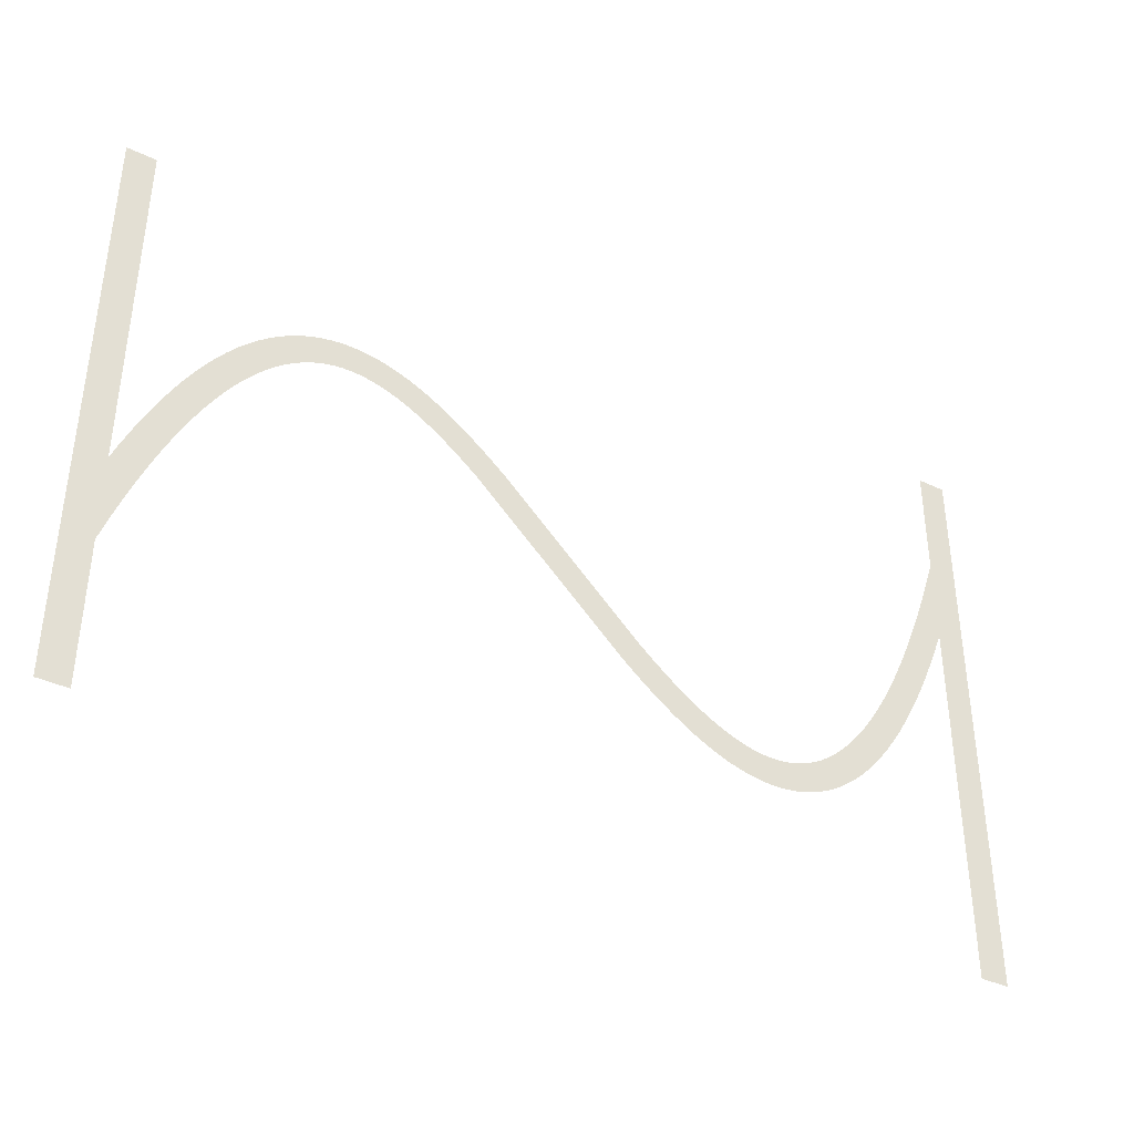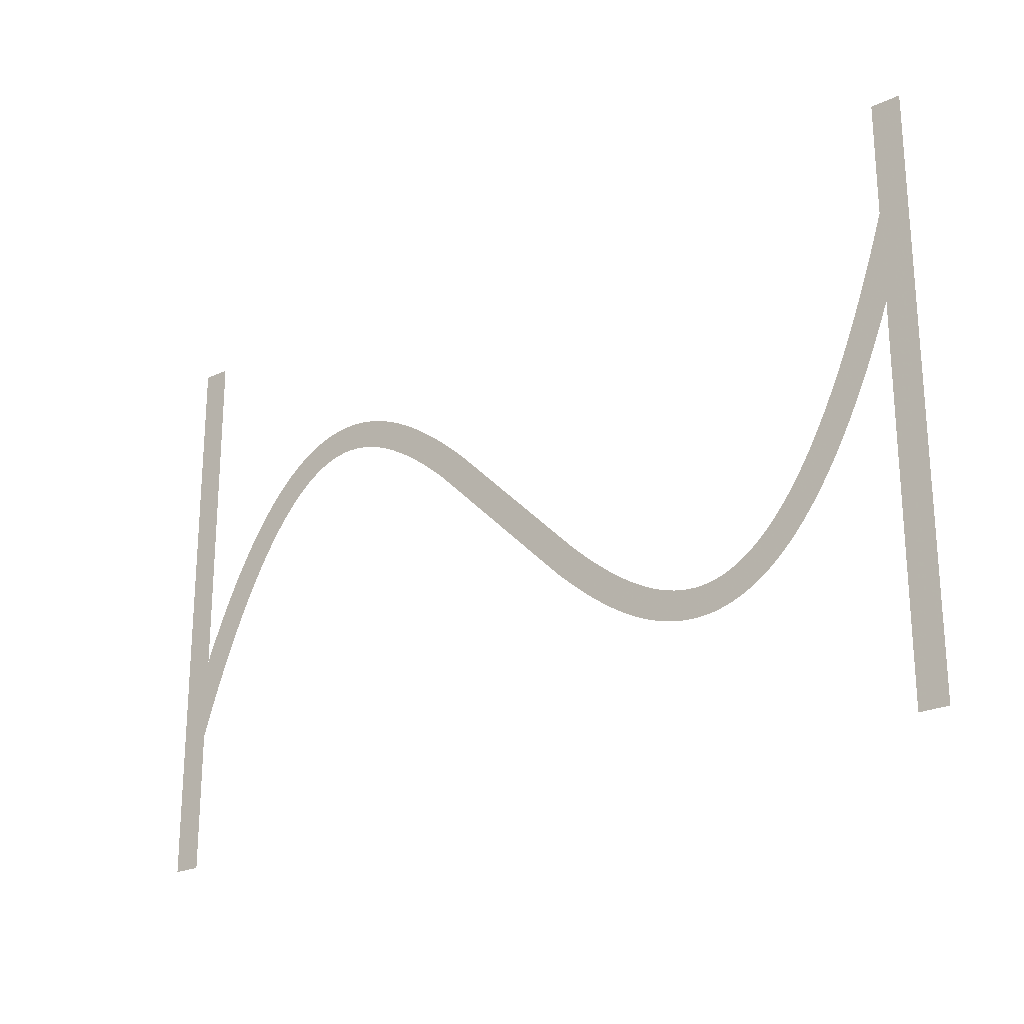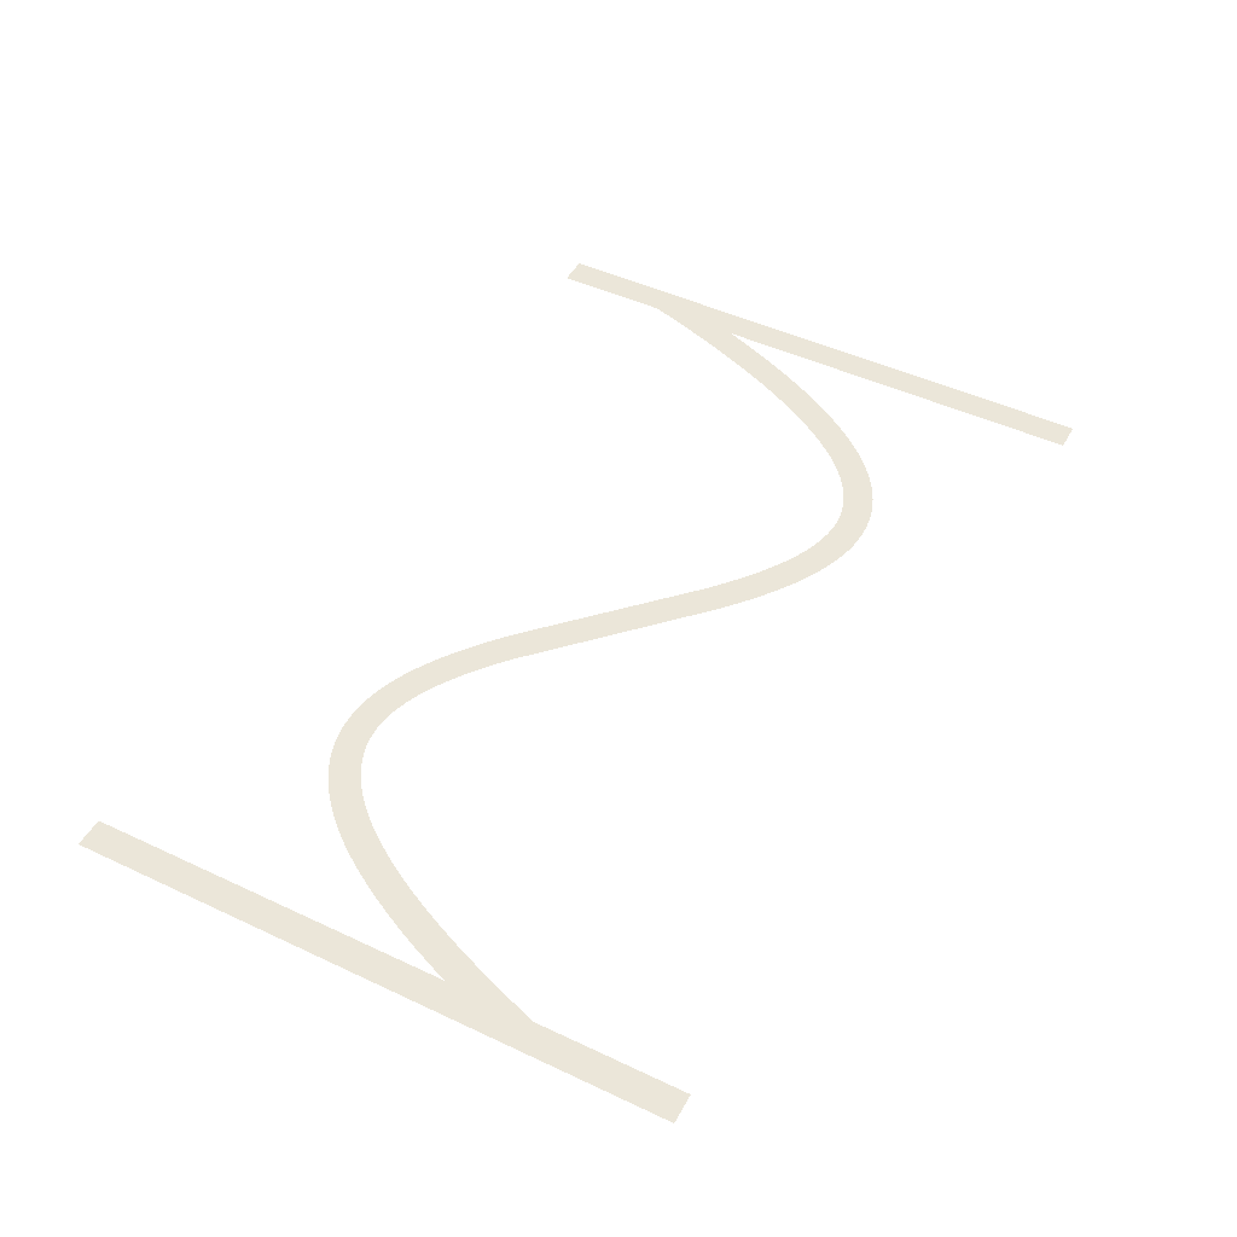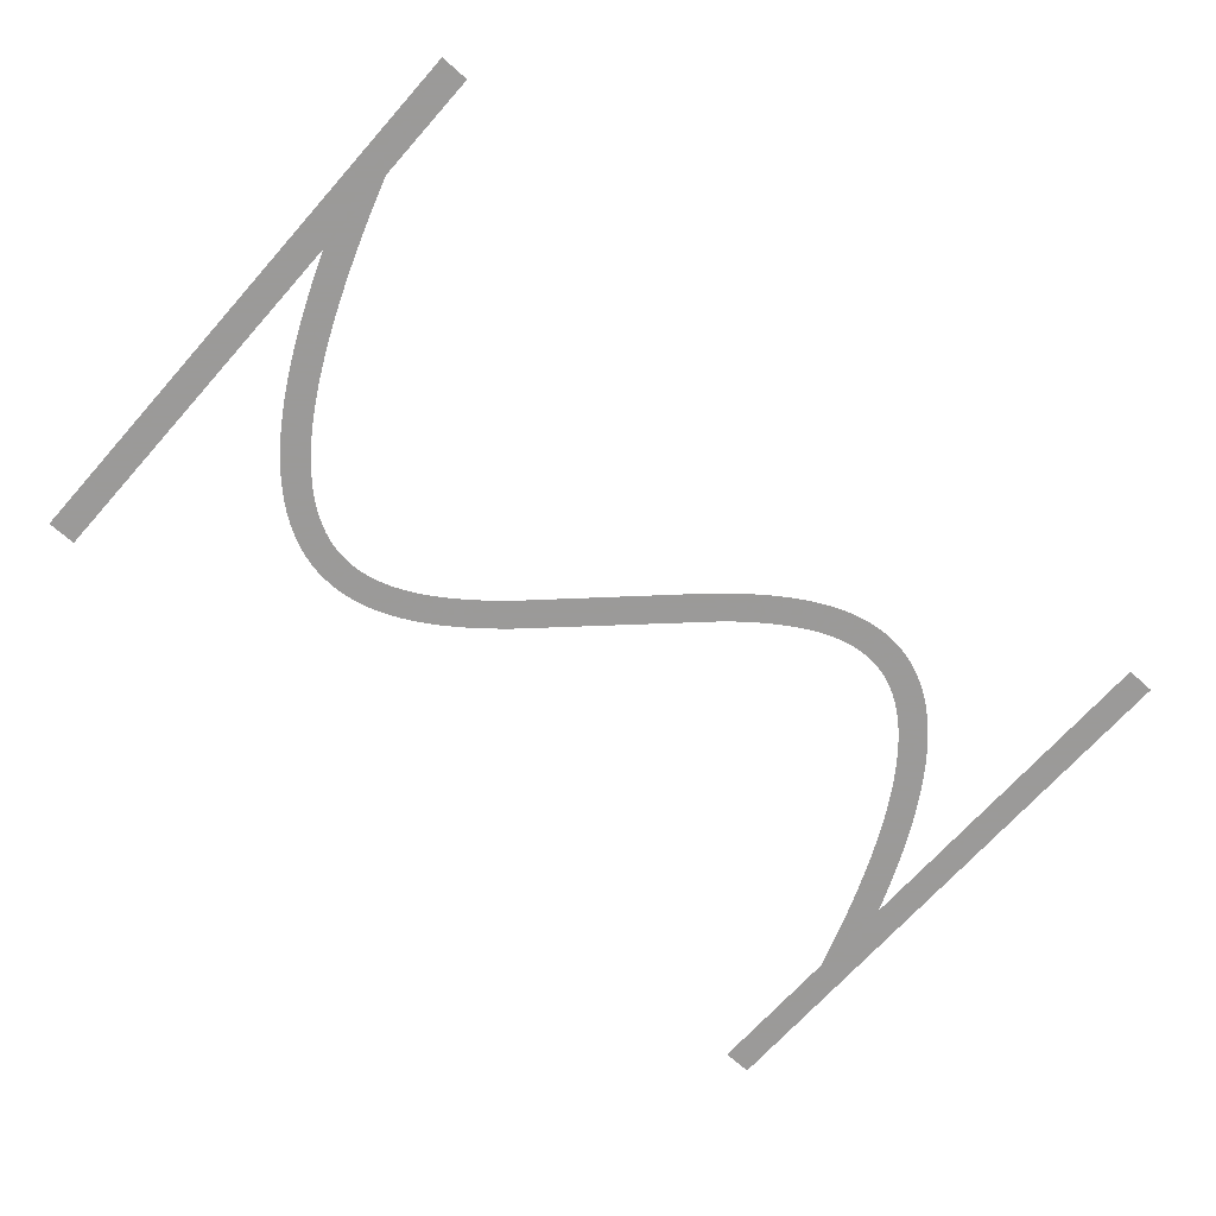
<metadata>
{"format":"obj","ext":"obj","renderer":"f3d","projection":"perspective","resolution":1024,"background":"white","views":[{"elev":-38.8,"azim":-30.8,"up":"+Y"},{"elev":-22.9,"azim":39.2,"up":"+Y"},{"elev":47.5,"azim":-62.1,"up":"+Z"},{"elev":-69.5,"azim":138.3,"up":"+Z"}]}
</metadata>
<code>
v 1.47 -3.179 -13.6
v 2.095 -1.734 -13.6
v 2.695 -0.4331 -13.6
v 3.324 0.8395 -13.6
v 3.924 1.974 -13.6
v 4.524 3.027 -13.6
v 4.556 3.081 -13.6
v 5.156 4.056 -13.6
v 5.791 5.006 -13.6
v 6.391 5.829 -13.6
v 6.429 5.878 -13.6
v 7.029 6.628 -13.6
v 7.671 7.355 -13.6
v 8.315 8.009 -13.6
v 8.963 8.593 -13.6
v 9.612 9.109 -13.6
v 10.26 9.559 -13.6
v 10.92 9.943 -13.6
v 10.97 9.972 -13.6
v 11.57 10.26 -13.6
v 11.63 10.29 -13.6
v 12.23 10.53 -13.6
v 12.29 10.55 -13.6
v 12.95 10.74 -13.6
v 13.61 10.88 -13.6
v 13.67 10.89 -13.6
v 14.27 10.97 -13.6
v 14.34 10.97 -13.6
v 15 11 -13.6
v 15.66 10.97 -13.6
v 15.73 10.97 -13.6
v 16.33 10.9 -13.6
v 16.39 10.89 -13.6
v 16.99 10.77 -13.6
v 17.05 10.76 -13.6
v 17.65 10.61 -13.6
v 17.71 10.59 -13.6
v 18.31 10.39 -13.6
v 18.37 10.37 -13.6
v 18.97 10.13 -13.6
v 19.03 10.11 -13.6
v 19.63 9.839 -13.6
v 20.28 9.504 -13.6
v 20.88 9.166 -13.6
v 20.94 9.134 -13.6
v 21.54 8.764 -13.6
v 22.19 8.331 -13.6
v 22.79 7.906 -13.6
v 23.39 7.456 -13.6
v 24.04 6.945 -13.6
v 24.64 6.45 -13.6
v 25.24 5.937 -13.6
v 25.88 5.365 -13.6
v 35.48 -3.907 -13.6
v 36.04 -4.4 -13.6
v 36.64 -4.91 -13.6
v 37.24 -5.404 -13.6
v 37.8 -5.85 -13.6
v 38.39 -6.288 -13.6
v 38.97 -6.7 -13.6
v 39.54 -7.076 -13.6
v 40.11 -7.427 -13.6
v 40.68 -7.752 -13.6
v 41.23 -8.029 -13.6
v 41.79 -8.283 -13.6
v 42.34 -8.498 -13.6
v 42.88 -8.677 -13.6
v 43.42 -8.816 -13.6
v 43.95 -8.918 -13.6
v 44.48 -8.979 -13.6
v 45 -8.999 -13.6
v 45.52 -8.979 -13.6
v 46.04 -8.914 -13.6
v 46.55 -8.805 -13.6
v 47.07 -8.651 -13.6
v 47.6 -8.443 -13.6
v 48.13 -8.184 -13.6
v 48.66 -7.872 -13.6
v 49.2 -7.498 -13.6
v 49.75 -7.06 -13.6
v 50.31 -6.557 -13.6
v 50.87 -5.986 -13.6
v 51.43 -5.353 -13.6
v 52 -4.636 -13.6
v 52.58 -3.84 -13.6
v 53.16 -2.984 -13.6
v 53.74 -2.035 -13.6
v 54.32 -1.01 -13.6
v 54.91 0.09866 -13.6
v 55.5 1.285 -13.6
v 56.09 2.585 -13.6
v 56.67 3.916 -13.6
v 57.27 5.391 -13.6
v 57.87 6.958 -13.6
v 58.45 8.562 -13.6
v 59.05 10.31 -13.6
v 59.65 12.16 -13.6
v 59.67 12.21 -13.6
v 59.67 20 -13.6
v 61.67 20 -13.6
v 61.67 -20 -13.6
v 59.67 -20 -13.6
v 59.67 6.057 -13.6
v 59.13 4.655 -13.6
v 58.53 3.179 -13.6
v 57.9 1.734 -13.6
v 57.3 0.4331 -13.6
v 56.68 -0.8395 -13.6
v 56.08 -1.974 -13.6
v 55.48 -3.027 -13.6
v 55.44 -3.081 -13.6
v 54.84 -4.056 -13.6
v 54.21 -5.006 -13.6
v 53.61 -5.829 -13.6
v 53.57 -5.878 -13.6
v 52.97 -6.628 -13.6
v 52.33 -7.355 -13.6
v 51.68 -8.009 -13.6
v 51.04 -8.593 -13.6
v 50.39 -9.109 -13.6
v 49.74 -9.559 -13.6
v 49.08 -9.943 -13.6
v 49.03 -9.972 -13.6
v 48.43 -10.26 -13.6
v 48.37 -10.29 -13.6
v 47.77 -10.53 -13.6
v 47.71 -10.55 -13.6
v 47.05 -10.74 -13.6
v 46.39 -10.88 -13.6
v 46.33 -10.89 -13.6
v 45.73 -10.97 -13.6
v 45.66 -10.97 -13.6
v 45 -11 -13.6
v 44.34 -10.97 -13.6
v 44.27 -10.97 -13.6
v 43.67 -10.9 -13.6
v 43.61 -10.89 -13.6
v 43.01 -10.77 -13.6
v 42.95 -10.76 -13.6
v 42.35 -10.61 -13.6
v 42.29 -10.59 -13.6
v 41.69 -10.39 -13.6
v 41.63 -10.37 -13.6
v 41.03 -10.13 -13.6
v 40.97 -10.11 -13.6
v 40.37 -9.839 -13.6
v 39.72 -9.504 -13.6
v 39.12 -9.166 -13.6
v 39.06 -9.134 -13.6
v 38.46 -8.764 -13.6
v 37.81 -8.331 -13.6
v 37.21 -7.906 -13.6
v 36.61 -7.456 -13.6
v 35.96 -6.945 -13.6
v 35.36 -6.451 -13.6
v 34.76 -5.937 -13.6
v 34.12 -5.365 -13.6
v 23.96 4.4 -13.6
v 23.36 4.909 -13.6
v 22.76 5.404 -13.6
v 22.2 5.85 -13.6
v 21.61 6.288 -13.6
v 21.03 6.7 -13.6
v 20.46 7.076 -13.6
v 19.89 7.427 -13.6
v 19.32 7.752 -13.6
v 18.77 8.029 -13.6
v 18.21 8.283 -13.6
v 17.66 8.498 -13.6
v 17.12 8.677 -13.6
v 16.58 8.816 -13.6
v 16.05 8.918 -13.6
v 15.52 8.979 -13.6
v 15 8.999 -13.6
v 14.48 8.979 -13.6
v 13.96 8.914 -13.6
v 13.45 8.805 -13.6
v 12.93 8.651 -13.6
v 12.4 8.443 -13.6
v 11.87 8.184 -13.6
v 11.34 7.872 -13.6
v 10.8 7.498 -13.6
v 10.25 7.06 -13.6
v 9.691 6.557 -13.6
v 9.129 5.986 -13.6
v 8.57 5.353 -13.6
v 7.997 4.636 -13.6
v 7.416 3.84 -13.6
v 6.844 2.984 -13.6
v 6.26 2.035 -13.6
v 5.676 1.01 -13.6
v 5.09 -0.09868 -13.6
v 4.505 -1.285 -13.6
v 3.905 -2.585 -13.6
v 3.33 -3.915 -13.6
v 2.73 -5.391 -13.6
v 2.13 -6.958 -13.6
v 1.549 -8.562 -13.6
v 1 -10.17 -13.6
v 1 -20 -13.6
v -1 -20 -13.6
v -1 20 -13.6
v 1 20 -13.6
v 1 -4.336 -13.6
f 170 169 38
f 27 26 176
f 177 25 24
f 32 31 172
f 172 31 173
f 34 33 171
f 173 30 174
f 170 38 37
f 36 171 170
f 34 171 35
f 175 174 28
f 39 168 40
f 40 168 41
f 42 41 167
f 43 42 167
f 176 25 177
f 167 166 43
f 43 166 44
f 177 24 23
f 45 44 165
f 164 45 165
f 45 164 46
f 46 164 163
f 47 46 163
f 19 179 20
f 163 162 47
f 19 180 179
f 48 47 162
f 49 48 162
f 162 161 49
f 16 182 181
f 50 49 161
f 16 15 182
f 161 160 50
f 183 15 14
f 159 50 160
f 13 184 14
f 50 159 51
f 13 185 184
f 52 51 159
f 159 158 52
f 187 186 11
f 53 52 158
f 10 187 11
f 187 9 188
f 189 188 8
f 7 6 190
f 56 156 155
f 60 59 151
f 61 150 149
f 62 148 63
f 147 146 64
f 145 144 65
f 143 142 66
f 141 140 67
f 67 140 68
f 68 139 138
f 69 137 136
f 70 135 134
f 71 133 132
f 72 131 73
f 73 130 129
f 74 129 128
f 75 127 126
f 71 134 133
f 125 76 126
f 125 124 76
f 76 123 77
f 77 122 78
f 78 121 120
f 79 78 120
f 80 79 119
f 81 80 118
f 82 117 83
f 83 116 115
f 84 115 114
f 85 113 112
f 86 112 111
f 87 111 110
f 107 90 89
f 106 90 107
f 105 92 91
f 105 93 92
f 105 104 93
f 93 104 103
f 94 93 103
f 95 94 103
f 96 95 103
f 97 103 98
f 97 96 103
f 99 98 100
f 100 103 101
f 70 69 135
f 195 204 196
f 98 103 100
f 105 91 106
f 91 90 106
f 107 89 108
f 108 88 109
f 88 87 110
f 101 103 102
f 108 89 88
f 109 88 110
f 87 86 111
f 86 85 112
f 85 84 113
f 113 84 114
f 84 83 115
f 83 117 116
f 82 81 117
f 117 81 118
f 118 80 119
f 119 79 120
f 78 122 121
f 77 123 122
f 76 124 123
f 126 76 75
f 127 75 74
f 128 127 74
f 129 74 73
f 130 73 131
f 131 72 132
f 132 72 71
f 71 70 134
f 69 136 135
f 68 137 69
f 68 138 137
f 140 139 68
f 141 67 142
f 142 67 66
f 143 66 65
f 144 143 65
f 145 65 64
f 146 145 64
f 147 64 63
f 148 147 63
f 149 148 62
f 61 149 62
f 60 150 61
f 60 151 150
f 59 152 151
f 59 153 152
f 59 58 153
f 153 58 154
f 154 58 57
f 56 154 57
f 56 155 154
f 55 156 56
f 55 157 156
f 3 192 4
f 55 54 157
f 157 54 53
f 4 191 5
f 158 157 53
f 165 44 166
f 167 41 168
f 8 188 9
f 168 39 169
f 169 39 38
f 170 37 36
f 36 35 171
f 171 33 172
f 172 33 32
f 173 31 30
f 174 30 29
f 28 174 29
f 27 176 175
f 27 175 28
f 26 25 176
f 178 177 23
f 22 178 23
f 22 21 179
f 22 179 178
f 179 21 20
f 19 18 180
f 181 18 17
f 180 18 181
f 16 181 17
f 182 15 183
f 184 183 14
f 13 186 185
f 186 12 11
f 13 12 186
f 10 9 187
f 189 8 7
f 190 189 7
f 191 190 6
f 5 191 6
f 4 192 191
f 3 193 192
f 3 2 193
f 193 2 194
f 194 2 1
f 195 194 1
f 204 195 1
f 196 204 197
f 197 204 198
f 198 204 199
f 199 204 201
f 200 199 201
f 201 204 202
f 202 204 203

</code>
